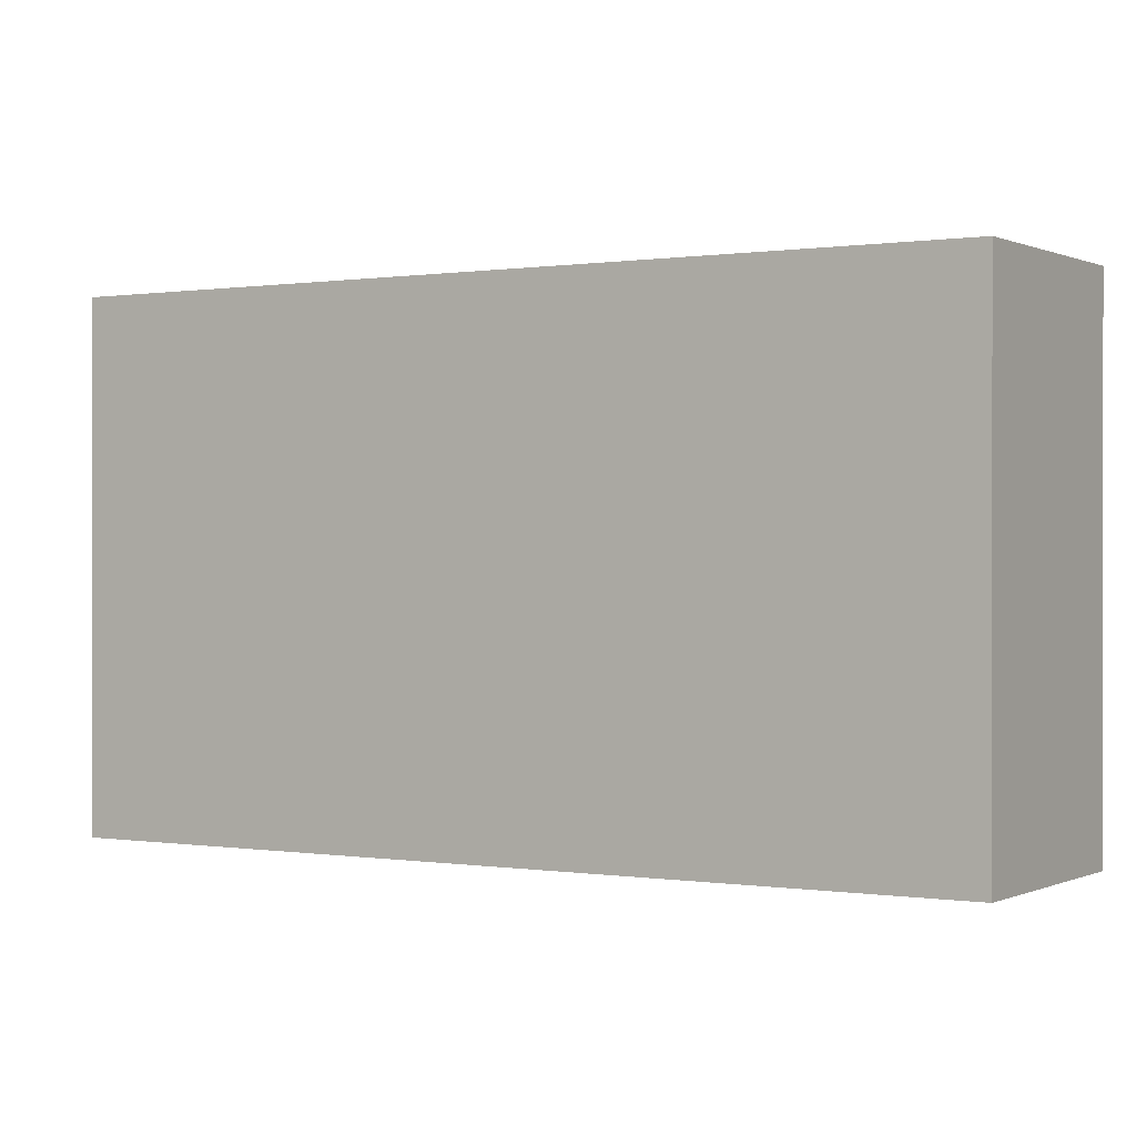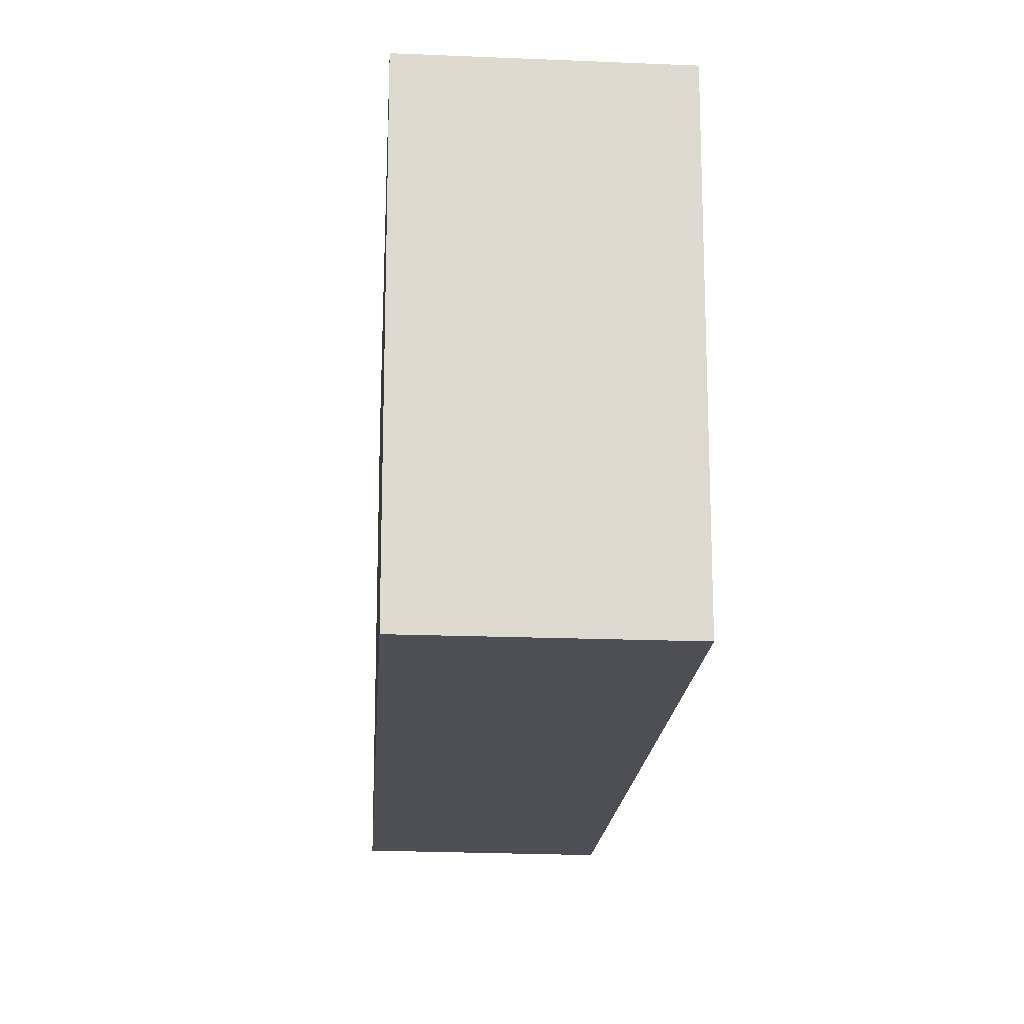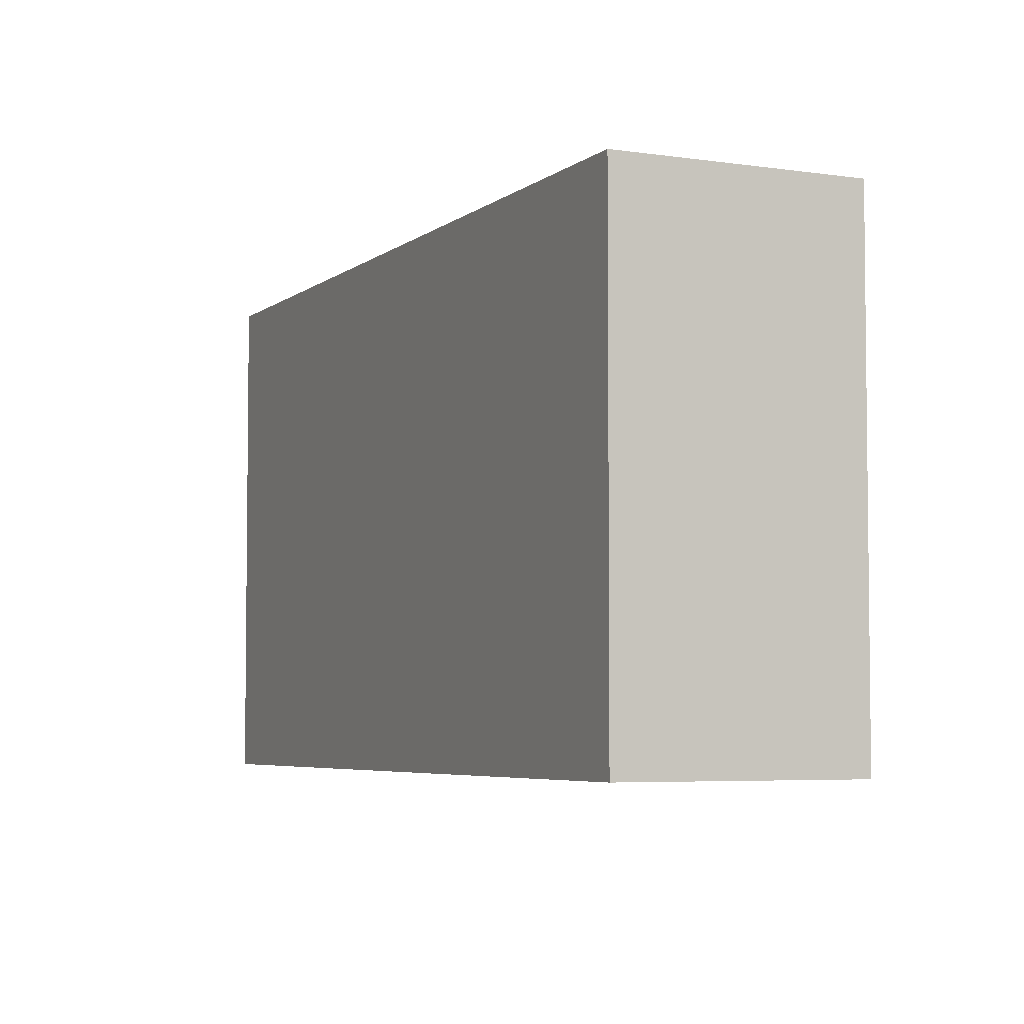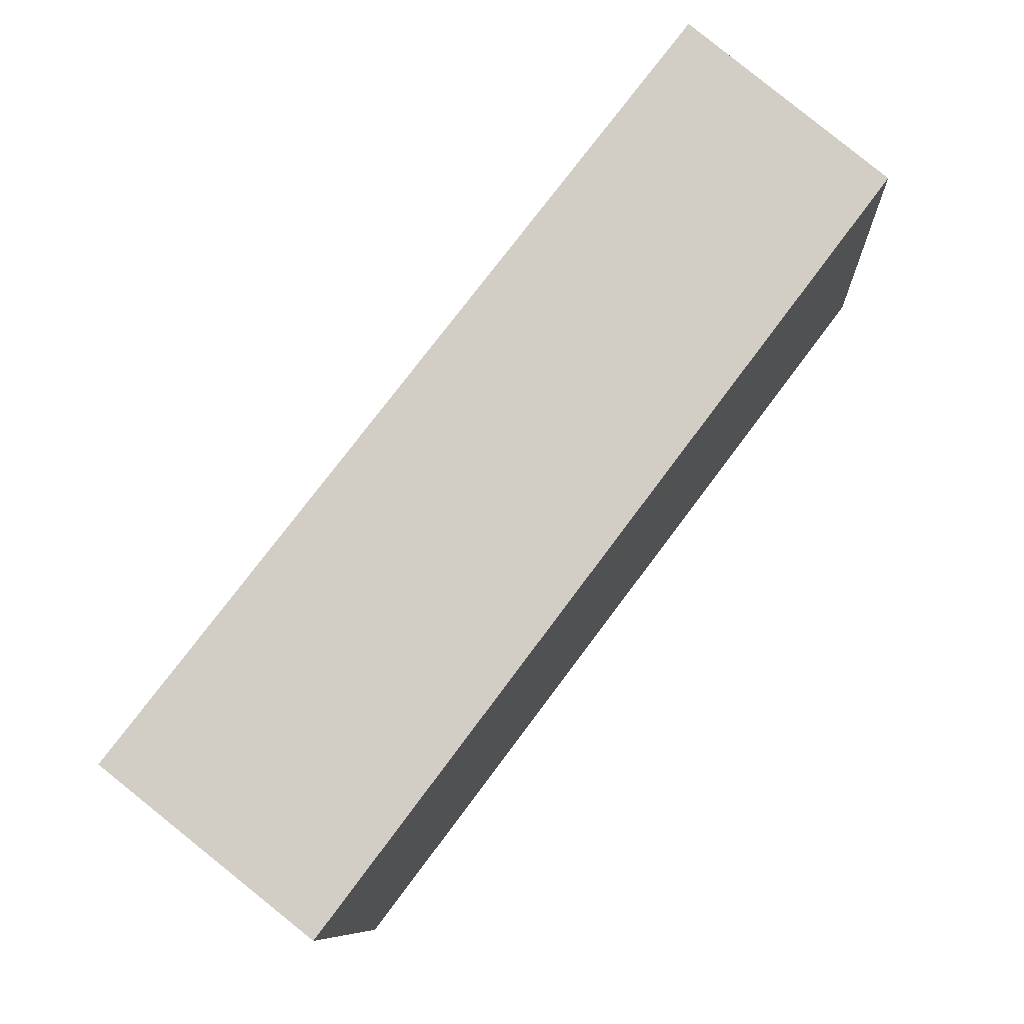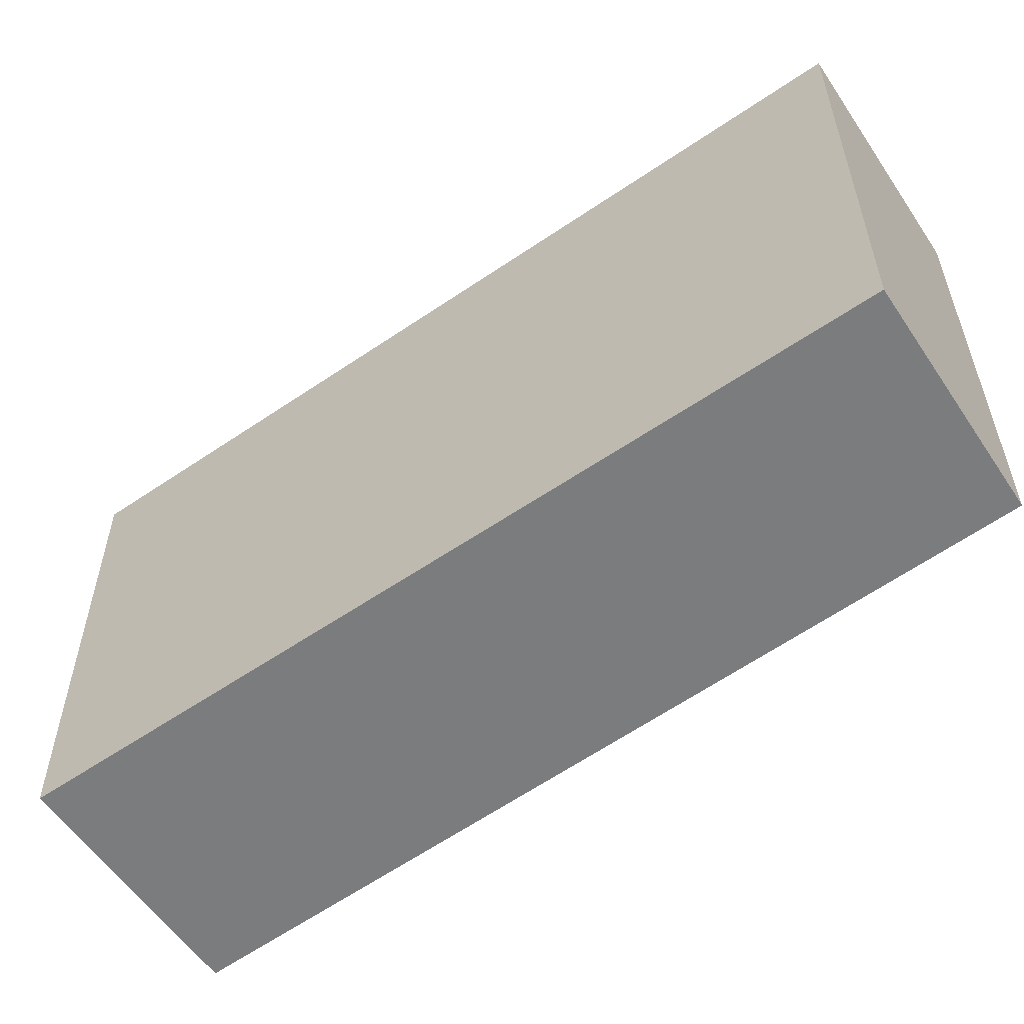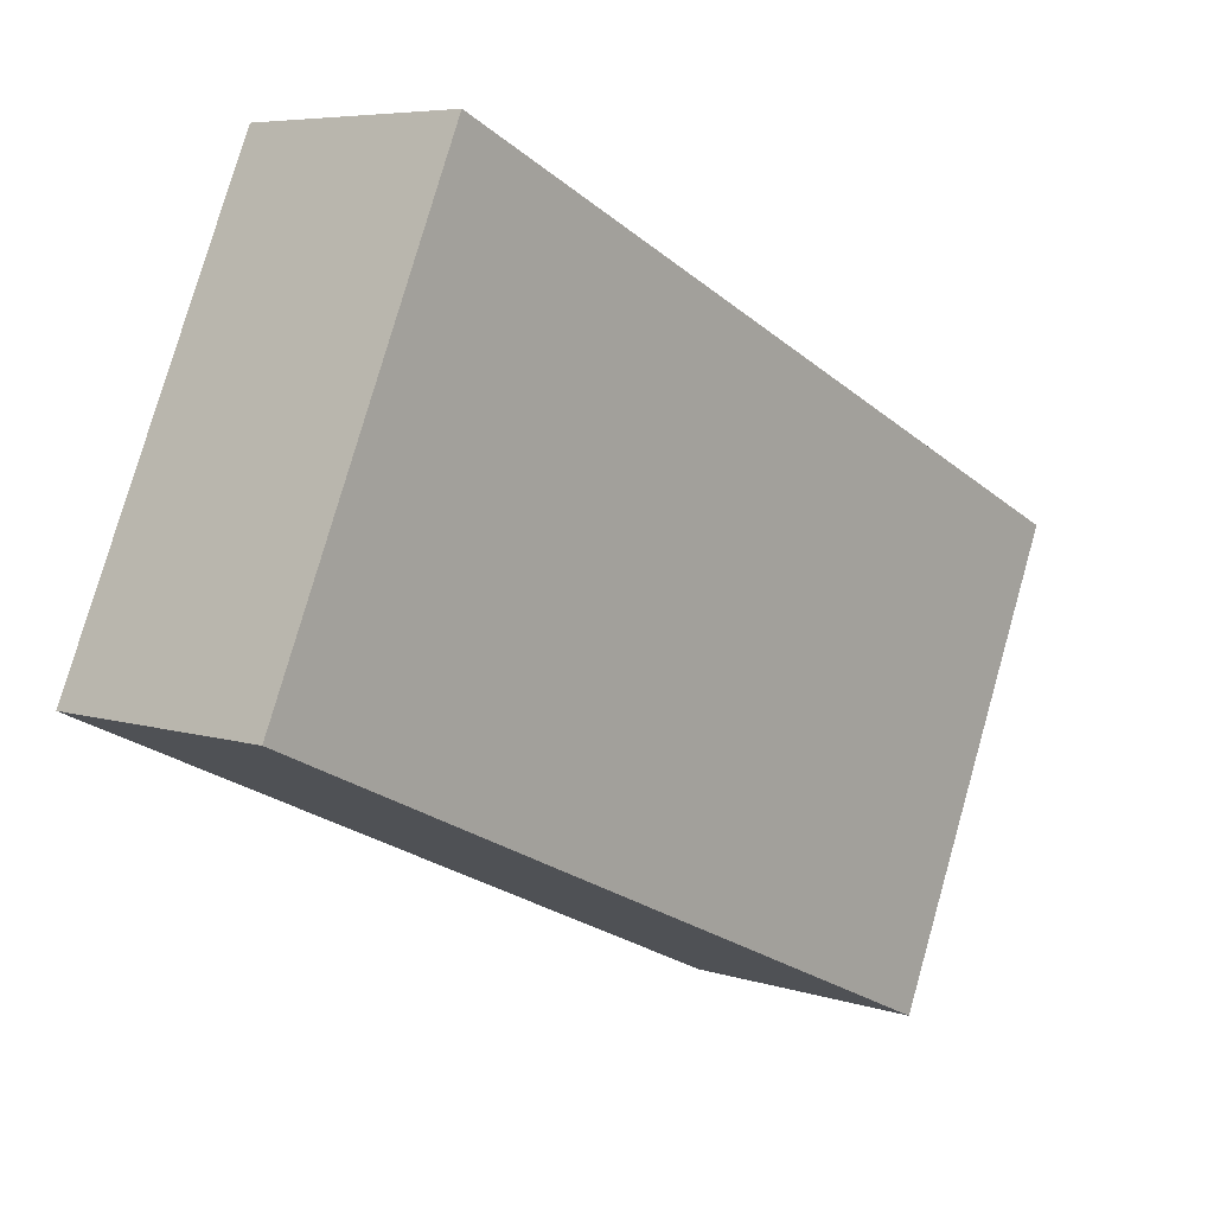
<metadata>
{"format":"obj","ext":"obj","renderer":"f3d","projection":"perspective","resolution":1024,"background":"white","views":[{"elev":0.2,"azim":-19.4,"up":"+Y"},{"elev":-18.4,"azim":-146.3,"up":"+Y"},{"elev":-4.8,"azim":13.7,"up":"+Y"},{"elev":-9.1,"azim":3.1,"up":"+Z"},{"elev":-58.6,"azim":-16.7,"up":"+Y"},{"elev":78.4,"azim":-164.1,"up":"+Z"}]}
</metadata>
<code>
v  4.635 3.124 3.446
v  0 3.124 1.913e-16
v  3.467 3.124 4.429
v  1.268 3.124 -1.005
v  3.467 -2.712e-16 4.429
v  4.635 -2.11e-16 3.446
v  1.268 6.154e-17 -1.005
v  0 0 0
g defaultobject
f 1 2 3
f 2 1 4
f 5 1 3
f 1 5 6
f 6 4 1
f 4 6 7
f 7 2 4
f 2 7 8
f 8 3 2
f 3 8 5
f 8 6 5
f 6 8 7

</code>
